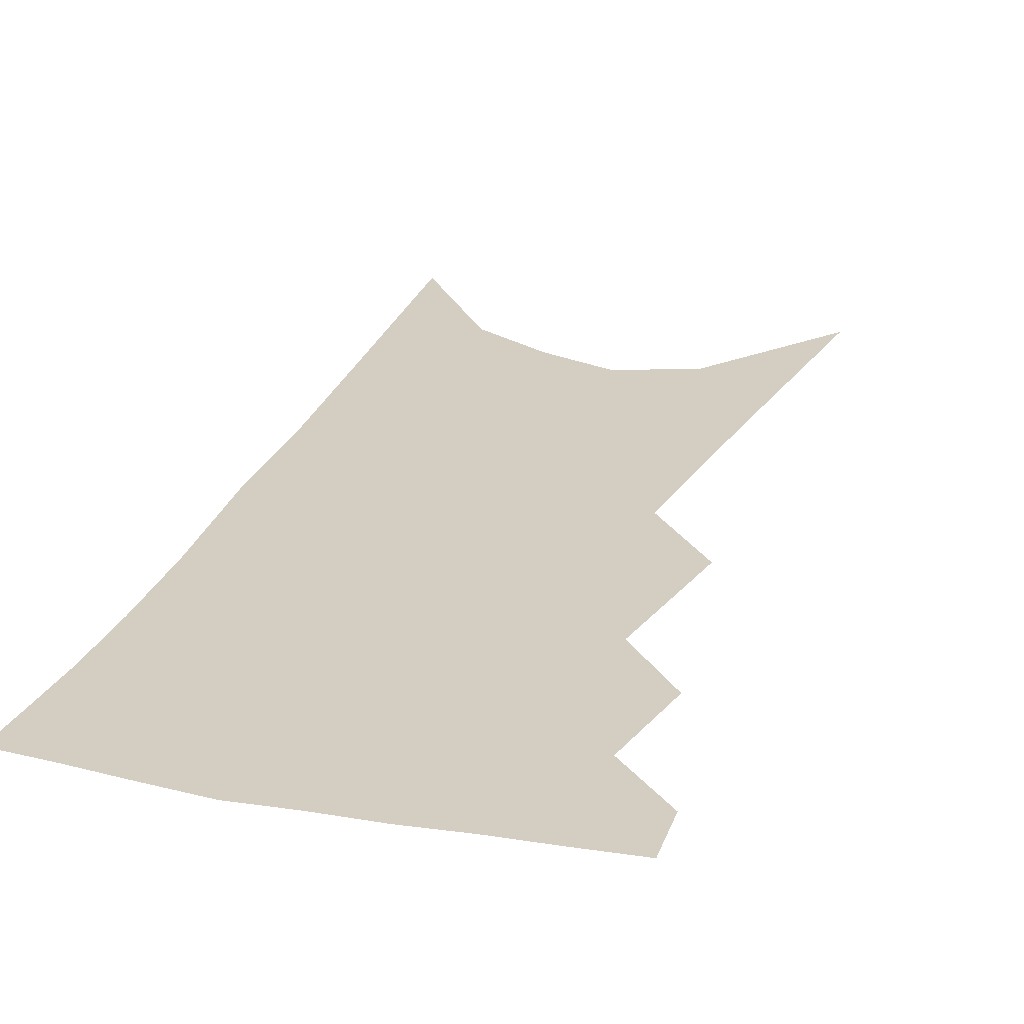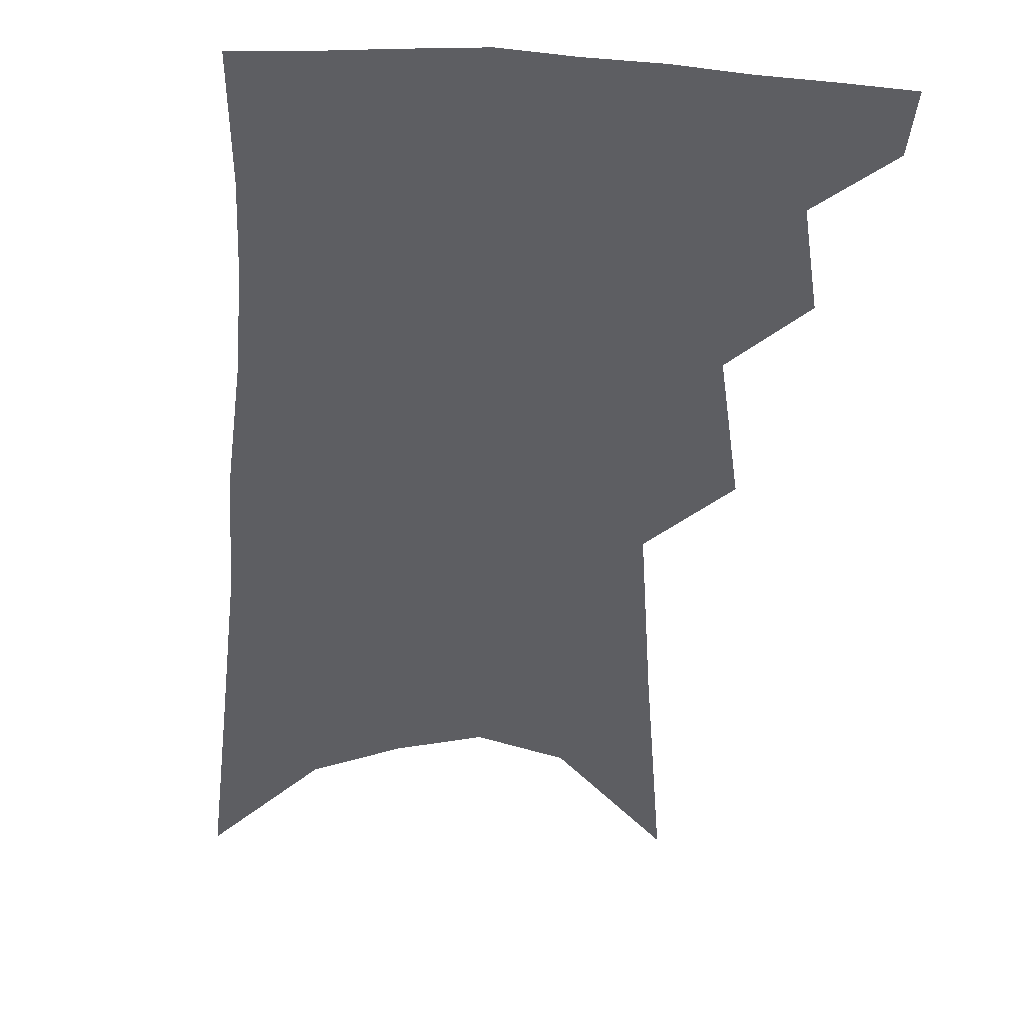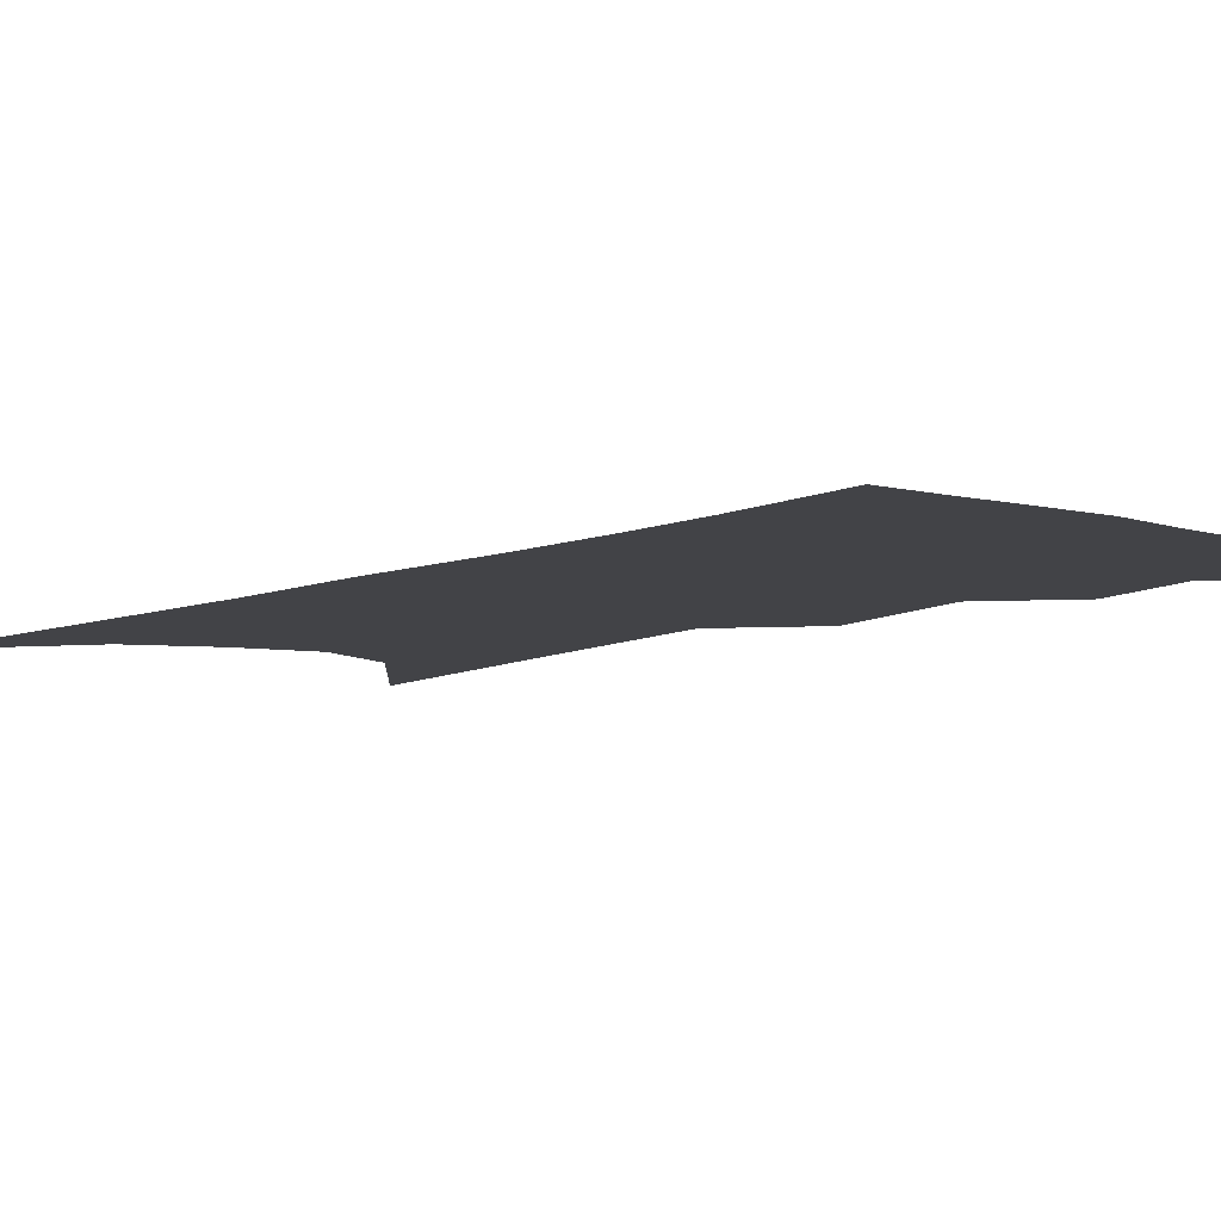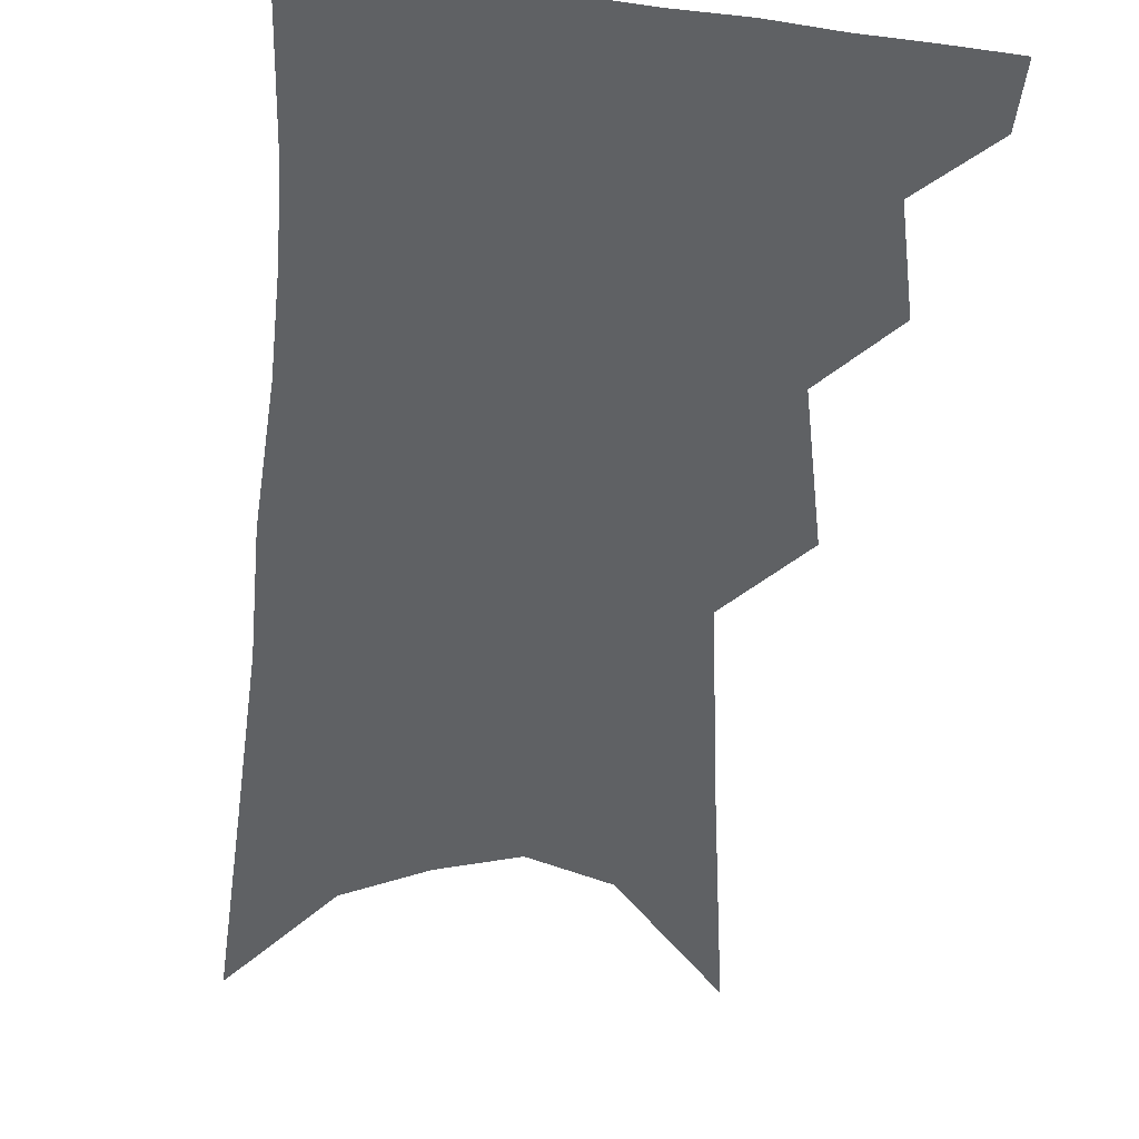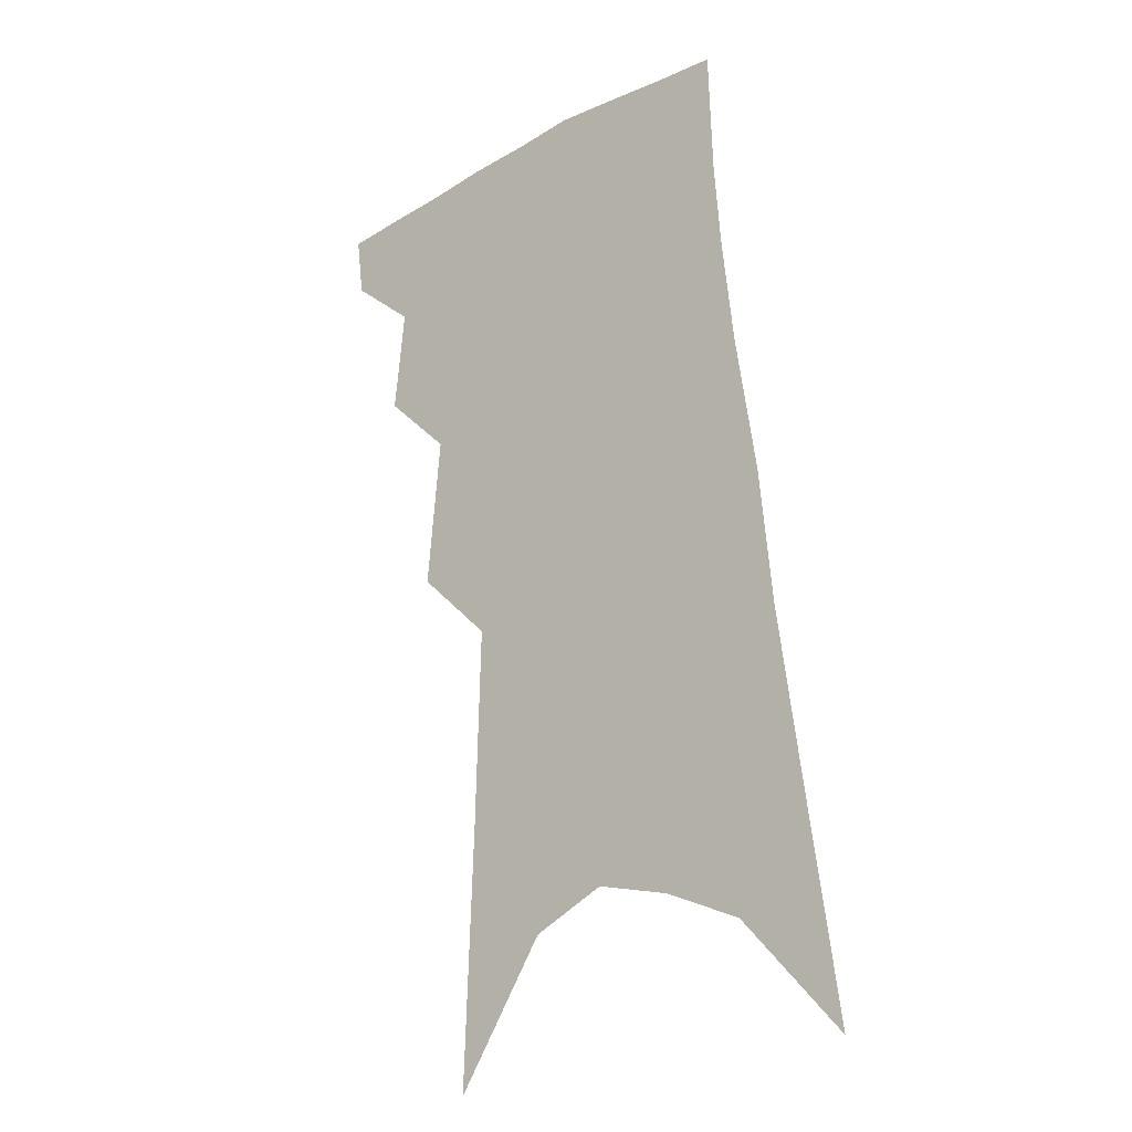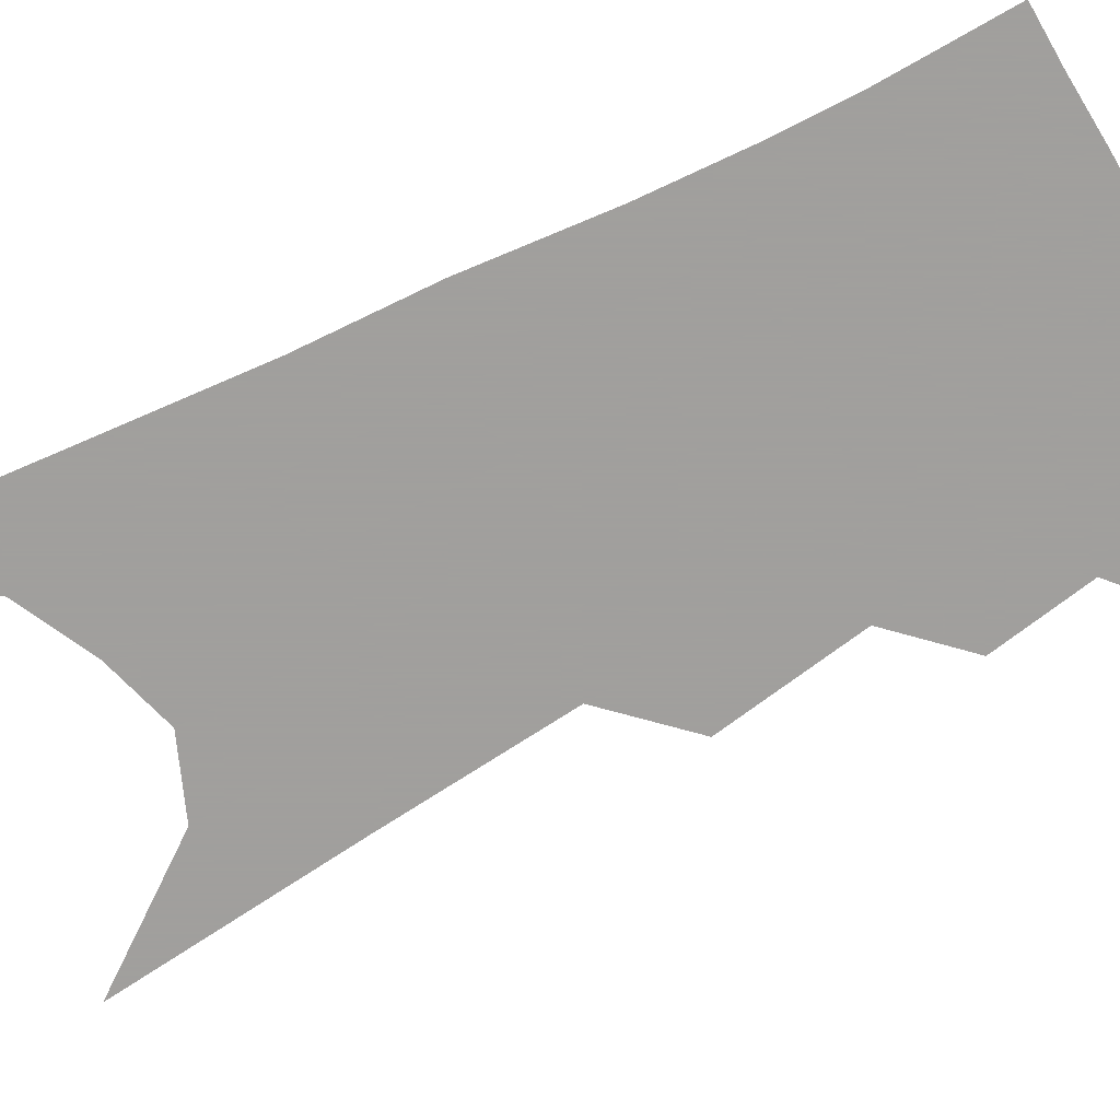
<metadata>
{"format":"obj","ext":"obj","renderer":"f3d","projection":"perspective","resolution":1024,"background":"white","views":[{"elev":24.9,"azim":-156.4,"up":"+Z"},{"elev":-39.4,"azim":-178.2,"up":"+Z"},{"elev":-7.5,"azim":145.2,"up":"+Z"},{"elev":-46.2,"azim":-179.5,"up":"+Z"},{"elev":-19.6,"azim":38.6,"up":"+Y"},{"elev":-71.5,"azim":121.7,"up":"+Z"}]}
</metadata>
<code>
v 506.9 344.1 0
v 504.7 361.7 0
v 523 298.8 0
v 526.3 328.8 0
v 524.6 347.2 0
v 521.6 364.6 0
v 538.5 236.9 0
v 542.8 280.7 0
v 544.6 310.5 0
v 544.2 332.2 0
v 541.9 349.9 0
v 539 367.3 0
v 555.7 83.08 0
v 558.7 158.9 0
v 560.4 216.6 0
v 560.6 253.9 0
v 562.4 289.9 0
v 563 316.1 0
v 561.9 335.2 0
v 559.4 352.6 0
v 556.1 370.7 0
v 582.2 124.8 0
v 581.2 183.3 0
v 580.3 228.4 0
v 580.1 264.9 0
v 580.3 295.3 0
v 580.4 319.8 0
v 579.3 337.7 0
v 577.7 354.7 0
v 573.9 373.1 0
v 603.7 135.4 0
v 601 185 0
v 598.9 234.9 0
v 598 270.1 0
v 597.4 298.3 0
v 597 321.1 0
v 596.4 339.8 0
v 595 356.8 0
v 591.1 376.2 0
v 625.7 130.7 0
v 620.7 188.7 0
v 617.2 235.6 0
v 615.5 269.9 0
v 614.2 299 0
v 613.5 322.1 0
v 613.1 340.8 0
v 612.7 358.2 0
v 609.9 376.4 0
v 649 121.4 0
v 642.1 180 0
v 637.2 226.9 0
v 634.6 262 0
v 632 294.3 0
v 630.1 321.2 0
v 629.7 341.7 0
v 629.5 359.4 0
v 628.4 376.4 0
v 679.4 88.87 0
v 670.3 151.3 0
v 662.8 203.9 0
v 658.8 242.7 0
v 652.4 283.9 0
v 648.8 314.6 0
v 646.7 339.9 0
v 646 360.1 0
v 645.4 376.8 0
v 721 391 0
f 4 5 1
f 1 5 2
f 5 6 2
f 8 9 3
f 3 9 4
f 9 10 4
f 4 10 5
f 10 11 5
f 5 11 6
f 11 12 6
f 15 16 7
f 7 16 8
f 16 17 8
f 8 17 9
f 17 18 9
f 9 18 10
f 18 19 10
f 10 19 11
f 19 20 11
f 11 20 12
f 20 21 12
f 13 22 14
f 22 23 14
f 14 23 15
f 23 24 15
f 15 24 16
f 24 25 16
f 16 25 17
f 25 26 17
f 17 26 18
f 26 27 18
f 18 27 19
f 27 28 19
f 19 28 20
f 28 29 20
f 20 29 21
f 29 30 21
f 22 31 23
f 31 32 23
f 23 32 24
f 32 33 24
f 24 33 25
f 33 34 25
f 25 34 26
f 34 35 26
f 26 35 27
f 35 36 27
f 27 36 28
f 36 37 28
f 28 37 29
f 37 38 29
f 29 38 30
f 38 39 30
f 31 40 32
f 40 41 32
f 32 41 33
f 41 42 33
f 33 42 34
f 42 43 34
f 34 43 35
f 43 44 35
f 35 44 36
f 44 45 36
f 36 45 37
f 45 46 37
f 37 46 38
f 46 47 38
f 38 47 39
f 47 48 39
f 40 49 41
f 49 50 41
f 41 50 42
f 50 51 42
f 42 51 43
f 51 52 43
f 43 52 44
f 52 53 44
f 44 53 45
f 53 54 45
f 45 54 46
f 54 55 46
f 46 55 47
f 55 56 47
f 47 56 48
f 56 57 48
f 49 58 50
f 58 59 50
f 50 59 51
f 59 60 51
f 51 60 52
f 60 61 52
f 52 61 53
f 61 62 53
f 53 62 54
f 62 63 54
f 54 63 55
f 63 64 55
f 55 64 56
f 64 65 56
f 56 65 57
f 65 66 57

</code>
